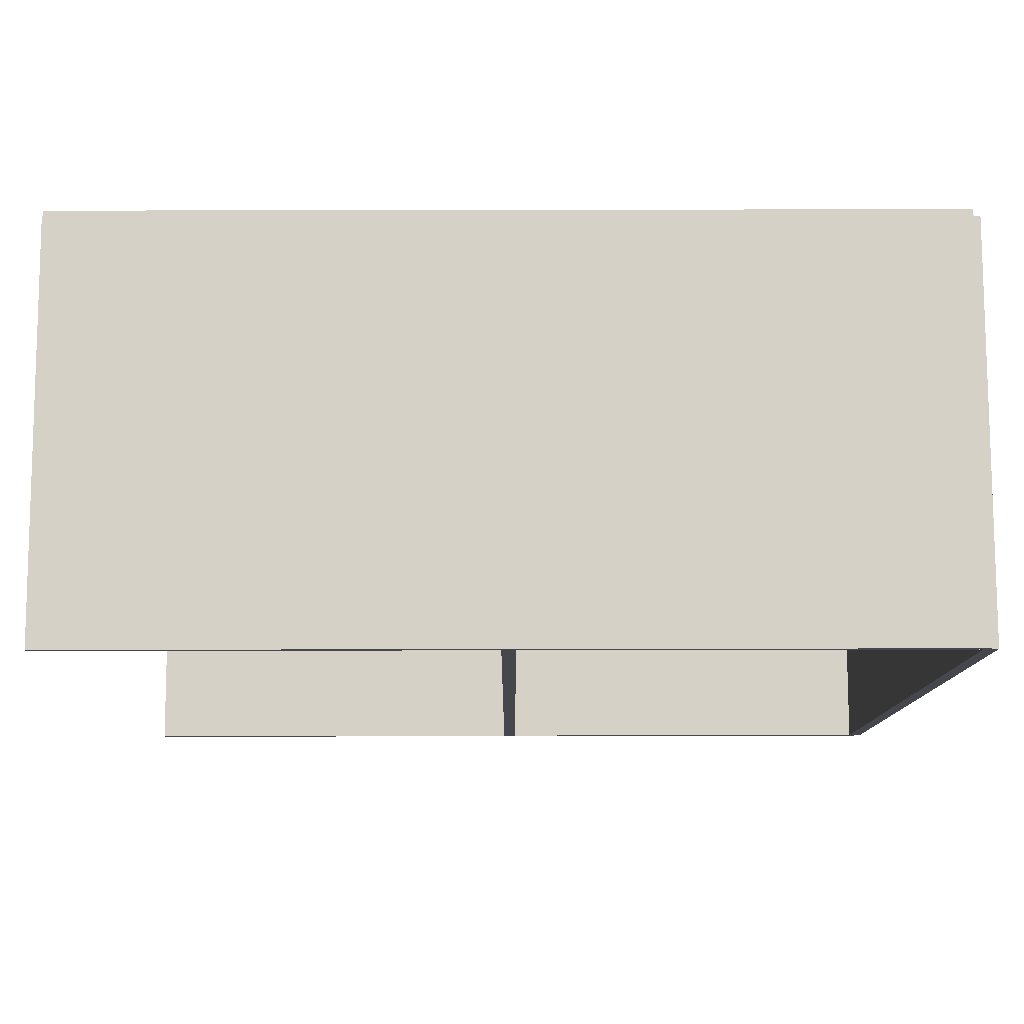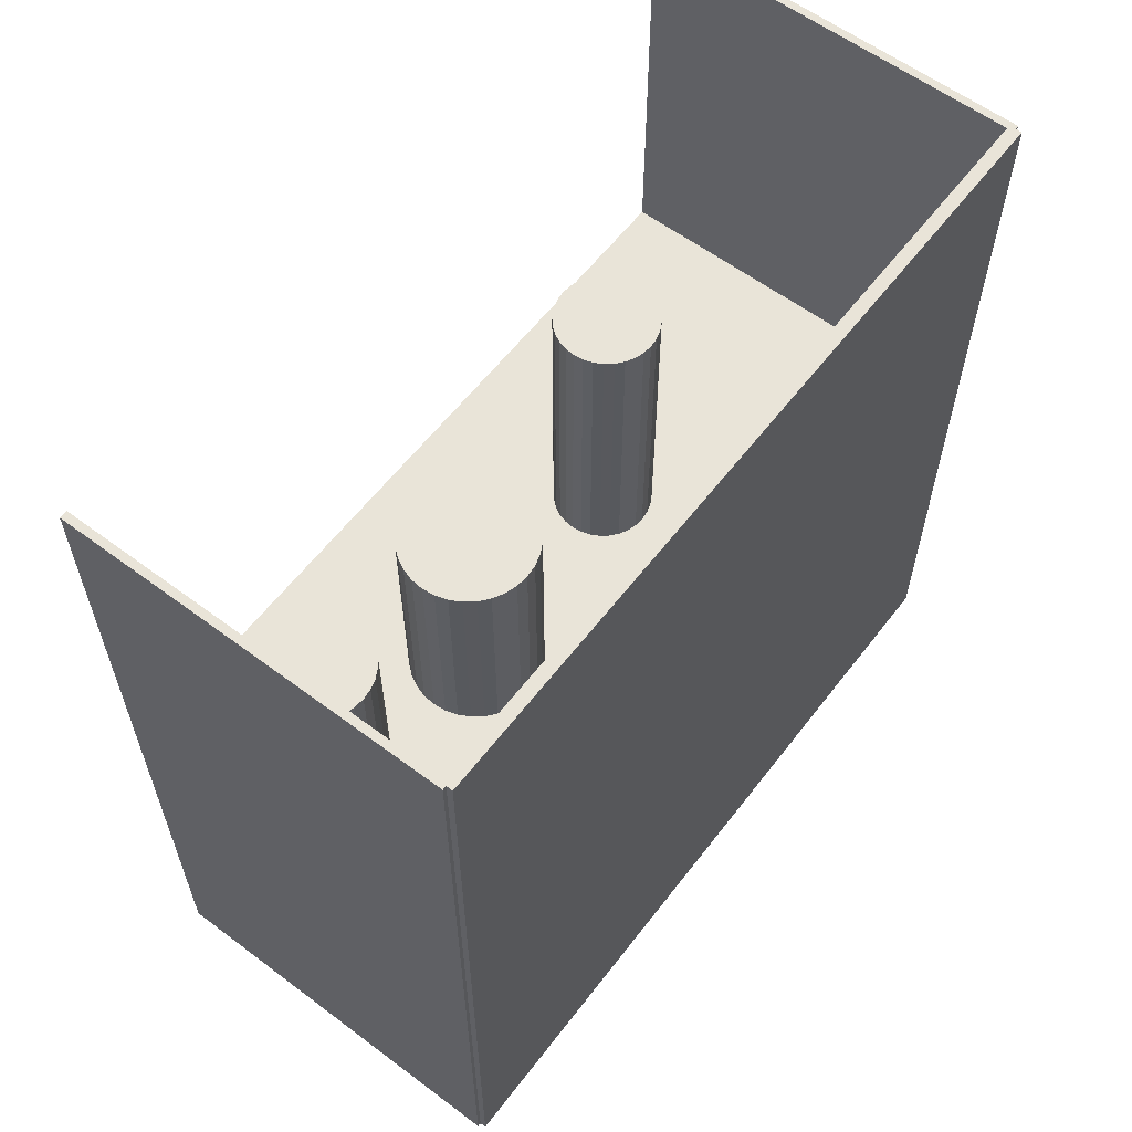
<metadata>
{"format":"obj","ext":"obj","renderer":"f3d","projection":"perspective","resolution":1024,"background":"white","views":[{"elev":79.0,"azim":89.9,"up":"+Y"},{"elev":59.9,"azim":-142.6,"up":"+Z"}]}
</metadata>
<code>
v -0.08783 -0.1792 -0.002879
v -0.08783 -0.1792 0.002879
v -0.08783 0.1792 -0.002879
v -0.08783 0.1792 0.002879
v 0.08783 -0.1792 -0.002879
v 0.08783 -0.1792 0.002879
v 0.08783 0.1792 -0.002879
v 0.08783 0.1792 0.002879
v -0.08495 -0.1792 0
v -0.09071 -0.1792 0
v -0.08495 0.1792 0
v -0.09071 0.1792 0
v -0.08495 -0.1792 0.375
v -0.09071 -0.1792 0.375
v -0.08495 0.1792 0.375
v -0.09071 0.1792 0.375
v -0.08783 -0.1792 0.1846
v -0.08783 -0.1792 0.1904
v -0.08783 0.1792 0.1846
v -0.08783 0.1792 0.1904
v 0.08783 -0.1792 0.1846
v 0.08783 -0.1792 0.1904
v 0.08783 0.1792 0.1846
v 0.08783 0.1792 0.1904
v -0.08783 0.1774 0.375
v -0.08783 0.181 0.375
v -0.08783 0.1774 0
v -0.08783 0.181 0
v 0.08783 0.1774 0.375
v 0.08783 0.181 0.375
v 0.08783 0.1774 0
v 0.08783 0.181 0
v -0.08783 -0.1774 0
v -0.08783 -0.181 0
v -0.08783 -0.1774 0.375
v -0.08783 -0.181 0.375
v 0.08783 -0.1774 0
v 0.08783 -0.181 0
v 0.08783 -0.1774 0.375
v 0.08783 -0.181 0.375
v 0.02186 -0.05443 0.005758
v 0.04439 -0.05443 0.005758
v 0.04439 -0.05443 0.1046
v 0.02186 -0.05443 0.1046
v 0.04395 -0.05003 0.005758
v 0.04395 -0.05003 0.1046
v 0.04267 -0.04581 0.005758
v 0.04267 -0.04581 0.1046
v 0.04059 -0.04191 0.005758
v 0.04059 -0.04191 0.1046
v 0.03779 -0.0385 0.005758
v 0.03779 -0.0385 0.1046
v 0.03437 -0.0357 0.005758
v 0.03437 -0.0357 0.1046
v 0.03048 -0.03361 0.005758
v 0.03048 -0.03361 0.1046
v 0.02625 -0.03233 0.005758
v 0.02625 -0.03233 0.1046
v 0.02186 -0.0319 0.005758
v 0.02186 -0.0319 0.1046
v 0.01746 -0.03233 0.005758
v 0.01746 -0.03233 0.1046
v 0.01324 -0.03361 0.005758
v 0.01324 -0.03361 0.1046
v 0.009341 -0.0357 0.005758
v 0.009341 -0.0357 0.1046
v 0.005927 -0.0385 0.005758
v 0.005927 -0.0385 0.1046
v 0.003126 -0.04191 0.005758
v 0.003126 -0.04191 0.1046
v 0.001044 -0.04581 0.005758
v 0.001044 -0.04581 0.1046
v -0.0002383 -0.05003 0.005758
v -0.0002383 -0.05003 0.1046
v -0.0006712 -0.05443 0.005758
v -0.0006712 -0.05443 0.1046
v -0.0002383 -0.05882 0.005758
v -0.0002383 -0.05882 0.1046
v 0.001044 -0.06305 0.005758
v 0.001044 -0.06305 0.1046
v 0.003126 -0.06694 0.005758
v 0.003126 -0.06694 0.1046
v 0.005927 -0.07036 0.005758
v 0.005927 -0.07036 0.1046
v 0.009341 -0.07316 0.005758
v 0.009341 -0.07316 0.1046
v 0.01324 -0.07524 0.005758
v 0.01324 -0.07524 0.1046
v 0.01746 -0.07652 0.005758
v 0.01746 -0.07652 0.1046
v 0.02186 -0.07696 0.005758
v 0.02186 -0.07696 0.1046
v 0.02625 -0.07652 0.005758
v 0.02625 -0.07652 0.1046
v 0.03048 -0.07524 0.005758
v 0.03048 -0.07524 0.1046
v 0.03437 -0.07316 0.005758
v 0.03437 -0.07316 0.1046
v 0.03779 -0.07036 0.005758
v 0.03779 -0.07036 0.1046
v 0.04059 -0.06694 0.005758
v 0.04059 -0.06694 0.1046
v 0.04267 -0.06305 0.005758
v 0.04267 -0.06305 0.1046
v 0.04395 -0.05882 0.005758
v 0.04395 -0.05882 0.1046
v 0.01525 0.139 0.1933
v 0.04006 0.139 0.1933
v 0.04006 0.139 0.2828
v 0.01525 0.139 0.2828
v 0.03958 0.1438 0.1933
v 0.03958 0.1438 0.2828
v 0.03817 0.1485 0.1933
v 0.03817 0.1485 0.2828
v 0.03588 0.1528 0.1933
v 0.03588 0.1528 0.2828
v 0.0328 0.1565 0.1933
v 0.0328 0.1565 0.2828
v 0.02904 0.1596 0.1933
v 0.02904 0.1596 0.2828
v 0.02475 0.1619 0.1933
v 0.02475 0.1619 0.2828
v 0.02009 0.1633 0.1933
v 0.02009 0.1633 0.2828
v 0.01525 0.1638 0.1933
v 0.01525 0.1638 0.2828
v 0.01041 0.1633 0.1933
v 0.01041 0.1633 0.2828
v 0.005761 0.1619 0.1933
v 0.005761 0.1619 0.2828
v 0.001473 0.1596 0.1933
v 0.001473 0.1596 0.2828
v -0.002287 0.1565 0.1933
v -0.002287 0.1565 0.2828
v -0.005372 0.1528 0.1933
v -0.005372 0.1528 0.2828
v -0.007664 0.1485 0.1933
v -0.007664 0.1485 0.2828
v -0.009076 0.1438 0.1933
v -0.009076 0.1438 0.2828
v -0.009552 0.139 0.1933
v -0.009552 0.139 0.2828
v -0.009076 0.1342 0.1933
v -0.009076 0.1342 0.2828
v -0.007664 0.1295 0.1933
v -0.007664 0.1295 0.2828
v -0.005372 0.1252 0.1933
v -0.005372 0.1252 0.2828
v -0.002287 0.1215 0.1933
v -0.002287 0.1215 0.2828
v 0.001473 0.1184 0.1933
v 0.001473 0.1184 0.2828
v 0.005761 0.1161 0.1933
v 0.005761 0.1161 0.2828
v 0.01041 0.1147 0.1933
v 0.01041 0.1147 0.2828
v 0.01525 0.1142 0.1933
v 0.01525 0.1142 0.2828
v 0.02009 0.1147 0.1933
v 0.02009 0.1147 0.2828
v 0.02475 0.1161 0.1933
v 0.02475 0.1161 0.2828
v 0.02904 0.1184 0.1933
v 0.02904 0.1184 0.2828
v 0.0328 0.1215 0.1933
v 0.0328 0.1215 0.2828
v 0.03588 0.1252 0.1933
v 0.03588 0.1252 0.2828
v 0.03817 0.1295 0.1933
v 0.03817 0.1295 0.2828
v 0.03958 0.1342 0.1933
v 0.03958 0.1342 0.2828
v -0.0006773 0.0622 0.1933
v 0.02862 0.0622 0.1933
v 0.02862 0.0622 0.2931
v -0.0006773 0.0622 0.2931
v 0.02806 0.06791 0.1933
v 0.02806 0.06791 0.2931
v 0.02639 0.07341 0.1933
v 0.02639 0.07341 0.2931
v 0.02369 0.07848 0.1933
v 0.02369 0.07848 0.2931
v 0.02004 0.08292 0.1933
v 0.02004 0.08292 0.2931
v 0.0156 0.08656 0.1933
v 0.0156 0.08656 0.2931
v 0.01054 0.08927 0.1933
v 0.01054 0.08927 0.2931
v 0.005039 0.09094 0.1933
v 0.005039 0.09094 0.2931
v -0.0006773 0.0915 0.1933
v -0.0006773 0.0915 0.2931
v -0.006394 0.09094 0.1933
v -0.006394 0.09094 0.2931
v -0.01189 0.08927 0.1933
v -0.01189 0.08927 0.2931
v -0.01696 0.08656 0.1933
v -0.01696 0.08656 0.2931
v -0.0214 0.08292 0.1933
v -0.0214 0.08292 0.2931
v -0.02504 0.07848 0.1933
v -0.02504 0.07848 0.2931
v -0.02775 0.07341 0.1933
v -0.02775 0.07341 0.2931
v -0.02942 0.06791 0.1933
v -0.02942 0.06791 0.2931
v -0.02998 0.0622 0.1933
v -0.02998 0.0622 0.2931
v -0.02942 0.05648 0.1933
v -0.02942 0.05648 0.2931
v -0.02775 0.05098 0.1933
v -0.02775 0.05098 0.2931
v -0.02504 0.04592 0.1933
v -0.02504 0.04592 0.2931
v -0.0214 0.04148 0.1933
v -0.0214 0.04148 0.2931
v -0.01696 0.03783 0.1933
v -0.01696 0.03783 0.2931
v -0.01189 0.03513 0.1933
v -0.01189 0.03513 0.2931
v -0.006394 0.03346 0.1933
v -0.006394 0.03346 0.2931
v -0.0006773 0.03289 0.1933
v -0.0006773 0.03289 0.2931
v 0.005039 0.03346 0.1933
v 0.005039 0.03346 0.2931
v 0.01054 0.03513 0.1933
v 0.01054 0.03513 0.2931
v 0.0156 0.03783 0.1933
v 0.0156 0.03783 0.2931
v 0.02004 0.04148 0.1933
v 0.02004 0.04148 0.2931
v 0.02369 0.04592 0.1933
v 0.02369 0.04592 0.2931
v 0.02639 0.05098 0.1933
v 0.02639 0.05098 0.2931
v 0.02806 0.05648 0.1933
v 0.02806 0.05648 0.2931
v 0.005737 -0.03635 0.1933
v 0.02774 -0.03635 0.1933
v 0.02774 -0.03635 0.2596
v 0.005737 -0.03635 0.2596
v 0.02732 -0.03206 0.1933
v 0.02732 -0.03206 0.2596
v 0.02607 -0.02793 0.1933
v 0.02607 -0.02793 0.2596
v 0.02403 -0.02412 0.1933
v 0.02403 -0.02412 0.2596
v 0.0213 -0.02079 0.1933
v 0.0213 -0.02079 0.2596
v 0.01796 -0.01805 0.1933
v 0.01796 -0.01805 0.2596
v 0.01416 -0.01602 0.1933
v 0.01416 -0.01602 0.2596
v 0.01003 -0.01477 0.1933
v 0.01003 -0.01477 0.2596
v 0.005737 -0.01434 0.1933
v 0.005737 -0.01434 0.2596
v 0.001444 -0.01477 0.1933
v 0.001444 -0.01477 0.2596
v -0.002684 -0.01602 0.1933
v -0.002684 -0.01602 0.2596
v -0.006488 -0.01805 0.1933
v -0.006488 -0.01805 0.2596
v -0.009823 -0.02079 0.1933
v -0.009823 -0.02079 0.2596
v -0.01256 -0.02412 0.1933
v -0.01256 -0.02412 0.2596
v -0.01459 -0.02793 0.1933
v -0.01459 -0.02793 0.2596
v -0.01584 -0.03206 0.1933
v -0.01584 -0.03206 0.2596
v -0.01627 -0.03635 0.1933
v -0.01627 -0.03635 0.2596
v -0.01584 -0.04064 0.1933
v -0.01584 -0.04064 0.2596
v -0.01459 -0.04477 0.1933
v -0.01459 -0.04477 0.2596
v -0.01256 -0.04857 0.1933
v -0.01256 -0.04857 0.2596
v -0.009823 -0.05191 0.1933
v -0.009823 -0.05191 0.2596
v -0.006488 -0.05464 0.1933
v -0.006488 -0.05464 0.2596
v -0.002684 -0.05668 0.1933
v -0.002684 -0.05668 0.2596
v 0.001444 -0.05793 0.1933
v 0.001444 -0.05793 0.2596
v 0.005737 -0.05835 0.1933
v 0.005737 -0.05835 0.2596
v 0.01003 -0.05793 0.1933
v 0.01003 -0.05793 0.2596
v 0.01416 -0.05668 0.1933
v 0.01416 -0.05668 0.2596
v 0.01796 -0.05464 0.1933
v 0.01796 -0.05464 0.2596
v 0.0213 -0.05191 0.1933
v 0.0213 -0.05191 0.2596
v 0.02403 -0.04857 0.1933
v 0.02403 -0.04857 0.2596
v 0.02607 -0.04477 0.1933
v 0.02607 -0.04477 0.2596
v 0.02732 -0.04064 0.1933
v 0.02732 -0.04064 0.2596
v 0.005737 -0.03635 0.2596
v 0.02774 -0.03635 0.2596
v 0.02774 -0.03635 0.3259
v 0.005737 -0.03635 0.3259
v 0.02732 -0.03206 0.2596
v 0.02732 -0.03206 0.3259
v 0.02607 -0.02793 0.2596
v 0.02607 -0.02793 0.3259
v 0.02403 -0.02412 0.2596
v 0.02403 -0.02412 0.3259
v 0.0213 -0.02079 0.2596
v 0.0213 -0.02079 0.3259
v 0.01796 -0.01805 0.2596
v 0.01796 -0.01805 0.3259
v 0.01416 -0.01602 0.2596
v 0.01416 -0.01602 0.3259
v 0.01003 -0.01477 0.2596
v 0.01003 -0.01477 0.3259
v 0.005737 -0.01434 0.2596
v 0.005737 -0.01434 0.3259
v 0.001444 -0.01477 0.2596
v 0.001444 -0.01477 0.3259
v -0.002684 -0.01602 0.2596
v -0.002684 -0.01602 0.3259
v -0.006488 -0.01805 0.2596
v -0.006488 -0.01805 0.3259
v -0.009823 -0.02079 0.2596
v -0.009823 -0.02079 0.3259
v -0.01256 -0.02412 0.2596
v -0.01256 -0.02412 0.3259
v -0.01459 -0.02793 0.2596
v -0.01459 -0.02793 0.3259
v -0.01584 -0.03206 0.2596
v -0.01584 -0.03206 0.3259
v -0.01627 -0.03635 0.2596
v -0.01627 -0.03635 0.3259
v -0.01584 -0.04064 0.2596
v -0.01584 -0.04064 0.3259
v -0.01459 -0.04477 0.2596
v -0.01459 -0.04477 0.3259
v -0.01256 -0.04857 0.2596
v -0.01256 -0.04857 0.3259
v -0.009823 -0.05191 0.2596
v -0.009823 -0.05191 0.3259
v -0.006488 -0.05464 0.2596
v -0.006488 -0.05464 0.3259
v -0.002684 -0.05668 0.2596
v -0.002684 -0.05668 0.3259
v 0.001444 -0.05793 0.2596
v 0.001444 -0.05793 0.3259
v 0.005737 -0.05835 0.2596
v 0.005737 -0.05835 0.3259
v 0.01003 -0.05793 0.2596
v 0.01003 -0.05793 0.3259
v 0.01416 -0.05668 0.2596
v 0.01416 -0.05668 0.3259
v 0.01796 -0.05464 0.2596
v 0.01796 -0.05464 0.3259
v 0.0213 -0.05191 0.2596
v 0.0213 -0.05191 0.3259
v 0.02403 -0.04857 0.2596
v 0.02403 -0.04857 0.3259
v 0.02607 -0.04477 0.2596
v 0.02607 -0.04477 0.3259
v 0.02732 -0.04064 0.2596
v 0.02732 -0.04064 0.3259
f 2 4 1
f 5 2 1
f 1 4 3
f 3 5 1
f 2 8 4
f 6 2 5
f 6 8 2
f 4 8 3
f 7 5 3
f 3 8 7
f 7 6 5
f 8 6 7
f 10 12 9
f 13 10 9
f 9 12 11
f 11 13 9
f 10 16 12
f 14 10 13
f 14 16 10
f 12 16 11
f 15 13 11
f 11 16 15
f 15 14 13
f 16 14 15
f 18 20 17
f 21 18 17
f 17 20 19
f 19 21 17
f 18 24 20
f 22 18 21
f 22 24 18
f 20 24 19
f 23 21 19
f 19 24 23
f 23 22 21
f 24 22 23
f 26 28 25
f 29 26 25
f 25 28 27
f 27 29 25
f 26 32 28
f 30 26 29
f 30 32 26
f 28 32 27
f 31 29 27
f 27 32 31
f 31 30 29
f 32 30 31
f 34 36 33
f 37 34 33
f 33 36 35
f 35 37 33
f 34 40 36
f 38 34 37
f 38 40 34
f 36 40 35
f 39 37 35
f 35 40 39
f 39 38 37
f 40 38 39
f 42 41 45
f 42 45 43
f 43 45 46
f 43 46 44
f 45 41 47
f 45 47 46
f 46 47 48
f 46 48 44
f 47 41 49
f 47 49 48
f 48 49 50
f 48 50 44
f 49 41 51
f 49 51 50
f 50 51 52
f 50 52 44
f 51 41 53
f 51 53 52
f 52 53 54
f 52 54 44
f 53 41 55
f 53 55 54
f 54 55 56
f 54 56 44
f 55 41 57
f 55 57 56
f 56 57 58
f 56 58 44
f 57 41 59
f 57 59 58
f 58 59 60
f 58 60 44
f 59 41 61
f 59 61 60
f 60 61 62
f 60 62 44
f 61 41 63
f 61 63 62
f 62 63 64
f 62 64 44
f 63 41 65
f 63 65 64
f 64 65 66
f 64 66 44
f 65 41 67
f 65 67 66
f 66 67 68
f 66 68 44
f 67 41 69
f 67 69 68
f 68 69 70
f 68 70 44
f 69 41 71
f 69 71 70
f 70 71 72
f 70 72 44
f 71 41 73
f 71 73 72
f 72 73 74
f 72 74 44
f 73 41 75
f 73 75 74
f 74 75 76
f 74 76 44
f 75 41 77
f 75 77 76
f 76 77 78
f 76 78 44
f 77 41 79
f 77 79 78
f 78 79 80
f 78 80 44
f 79 41 81
f 79 81 80
f 80 81 82
f 80 82 44
f 81 41 83
f 81 83 82
f 82 83 84
f 82 84 44
f 83 41 85
f 83 85 84
f 84 85 86
f 84 86 44
f 85 41 87
f 85 87 86
f 86 87 88
f 86 88 44
f 87 41 89
f 87 89 88
f 88 89 90
f 88 90 44
f 89 41 91
f 89 91 90
f 90 91 92
f 90 92 44
f 91 41 93
f 91 93 92
f 92 93 94
f 92 94 44
f 93 41 95
f 93 95 94
f 94 95 96
f 94 96 44
f 95 41 97
f 95 97 96
f 96 97 98
f 96 98 44
f 97 41 99
f 97 99 98
f 98 99 100
f 98 100 44
f 99 41 101
f 99 101 100
f 100 101 102
f 100 102 44
f 101 41 103
f 101 103 102
f 102 103 104
f 102 104 44
f 103 41 105
f 103 105 104
f 104 105 106
f 104 106 44
f 105 41 42
f 105 42 106
f 106 42 43
f 106 43 44
f 108 107 111
f 108 111 109
f 109 111 112
f 109 112 110
f 111 107 113
f 111 113 112
f 112 113 114
f 112 114 110
f 113 107 115
f 113 115 114
f 114 115 116
f 114 116 110
f 115 107 117
f 115 117 116
f 116 117 118
f 116 118 110
f 117 107 119
f 117 119 118
f 118 119 120
f 118 120 110
f 119 107 121
f 119 121 120
f 120 121 122
f 120 122 110
f 121 107 123
f 121 123 122
f 122 123 124
f 122 124 110
f 123 107 125
f 123 125 124
f 124 125 126
f 124 126 110
f 125 107 127
f 125 127 126
f 126 127 128
f 126 128 110
f 127 107 129
f 127 129 128
f 128 129 130
f 128 130 110
f 129 107 131
f 129 131 130
f 130 131 132
f 130 132 110
f 131 107 133
f 131 133 132
f 132 133 134
f 132 134 110
f 133 107 135
f 133 135 134
f 134 135 136
f 134 136 110
f 135 107 137
f 135 137 136
f 136 137 138
f 136 138 110
f 137 107 139
f 137 139 138
f 138 139 140
f 138 140 110
f 139 107 141
f 139 141 140
f 140 141 142
f 140 142 110
f 141 107 143
f 141 143 142
f 142 143 144
f 142 144 110
f 143 107 145
f 143 145 144
f 144 145 146
f 144 146 110
f 145 107 147
f 145 147 146
f 146 147 148
f 146 148 110
f 147 107 149
f 147 149 148
f 148 149 150
f 148 150 110
f 149 107 151
f 149 151 150
f 150 151 152
f 150 152 110
f 151 107 153
f 151 153 152
f 152 153 154
f 152 154 110
f 153 107 155
f 153 155 154
f 154 155 156
f 154 156 110
f 155 107 157
f 155 157 156
f 156 157 158
f 156 158 110
f 157 107 159
f 157 159 158
f 158 159 160
f 158 160 110
f 159 107 161
f 159 161 160
f 160 161 162
f 160 162 110
f 161 107 163
f 161 163 162
f 162 163 164
f 162 164 110
f 163 107 165
f 163 165 164
f 164 165 166
f 164 166 110
f 165 107 167
f 165 167 166
f 166 167 168
f 166 168 110
f 167 107 169
f 167 169 168
f 168 169 170
f 168 170 110
f 169 107 171
f 169 171 170
f 170 171 172
f 170 172 110
f 171 107 108
f 171 108 172
f 172 108 109
f 172 109 110
f 174 173 177
f 174 177 175
f 175 177 178
f 175 178 176
f 177 173 179
f 177 179 178
f 178 179 180
f 178 180 176
f 179 173 181
f 179 181 180
f 180 181 182
f 180 182 176
f 181 173 183
f 181 183 182
f 182 183 184
f 182 184 176
f 183 173 185
f 183 185 184
f 184 185 186
f 184 186 176
f 185 173 187
f 185 187 186
f 186 187 188
f 186 188 176
f 187 173 189
f 187 189 188
f 188 189 190
f 188 190 176
f 189 173 191
f 189 191 190
f 190 191 192
f 190 192 176
f 191 173 193
f 191 193 192
f 192 193 194
f 192 194 176
f 193 173 195
f 193 195 194
f 194 195 196
f 194 196 176
f 195 173 197
f 195 197 196
f 196 197 198
f 196 198 176
f 197 173 199
f 197 199 198
f 198 199 200
f 198 200 176
f 199 173 201
f 199 201 200
f 200 201 202
f 200 202 176
f 201 173 203
f 201 203 202
f 202 203 204
f 202 204 176
f 203 173 205
f 203 205 204
f 204 205 206
f 204 206 176
f 205 173 207
f 205 207 206
f 206 207 208
f 206 208 176
f 207 173 209
f 207 209 208
f 208 209 210
f 208 210 176
f 209 173 211
f 209 211 210
f 210 211 212
f 210 212 176
f 211 173 213
f 211 213 212
f 212 213 214
f 212 214 176
f 213 173 215
f 213 215 214
f 214 215 216
f 214 216 176
f 215 173 217
f 215 217 216
f 216 217 218
f 216 218 176
f 217 173 219
f 217 219 218
f 218 219 220
f 218 220 176
f 219 173 221
f 219 221 220
f 220 221 222
f 220 222 176
f 221 173 223
f 221 223 222
f 222 223 224
f 222 224 176
f 223 173 225
f 223 225 224
f 224 225 226
f 224 226 176
f 225 173 227
f 225 227 226
f 226 227 228
f 226 228 176
f 227 173 229
f 227 229 228
f 228 229 230
f 228 230 176
f 229 173 231
f 229 231 230
f 230 231 232
f 230 232 176
f 231 173 233
f 231 233 232
f 232 233 234
f 232 234 176
f 233 173 235
f 233 235 234
f 234 235 236
f 234 236 176
f 235 173 237
f 235 237 236
f 236 237 238
f 236 238 176
f 237 173 174
f 237 174 238
f 238 174 175
f 238 175 176
f 240 239 243
f 240 243 241
f 241 243 244
f 241 244 242
f 243 239 245
f 243 245 244
f 244 245 246
f 244 246 242
f 245 239 247
f 245 247 246
f 246 247 248
f 246 248 242
f 247 239 249
f 247 249 248
f 248 249 250
f 248 250 242
f 249 239 251
f 249 251 250
f 250 251 252
f 250 252 242
f 251 239 253
f 251 253 252
f 252 253 254
f 252 254 242
f 253 239 255
f 253 255 254
f 254 255 256
f 254 256 242
f 255 239 257
f 255 257 256
f 256 257 258
f 256 258 242
f 257 239 259
f 257 259 258
f 258 259 260
f 258 260 242
f 259 239 261
f 259 261 260
f 260 261 262
f 260 262 242
f 261 239 263
f 261 263 262
f 262 263 264
f 262 264 242
f 263 239 265
f 263 265 264
f 264 265 266
f 264 266 242
f 265 239 267
f 265 267 266
f 266 267 268
f 266 268 242
f 267 239 269
f 267 269 268
f 268 269 270
f 268 270 242
f 269 239 271
f 269 271 270
f 270 271 272
f 270 272 242
f 271 239 273
f 271 273 272
f 272 273 274
f 272 274 242
f 273 239 275
f 273 275 274
f 274 275 276
f 274 276 242
f 275 239 277
f 275 277 276
f 276 277 278
f 276 278 242
f 277 239 279
f 277 279 278
f 278 279 280
f 278 280 242
f 279 239 281
f 279 281 280
f 280 281 282
f 280 282 242
f 281 239 283
f 281 283 282
f 282 283 284
f 282 284 242
f 283 239 285
f 283 285 284
f 284 285 286
f 284 286 242
f 285 239 287
f 285 287 286
f 286 287 288
f 286 288 242
f 287 239 289
f 287 289 288
f 288 289 290
f 288 290 242
f 289 239 291
f 289 291 290
f 290 291 292
f 290 292 242
f 291 239 293
f 291 293 292
f 292 293 294
f 292 294 242
f 293 239 295
f 293 295 294
f 294 295 296
f 294 296 242
f 295 239 297
f 295 297 296
f 296 297 298
f 296 298 242
f 297 239 299
f 297 299 298
f 298 299 300
f 298 300 242
f 299 239 301
f 299 301 300
f 300 301 302
f 300 302 242
f 301 239 303
f 301 303 302
f 302 303 304
f 302 304 242
f 303 239 240
f 303 240 304
f 304 240 241
f 304 241 242
f 306 305 309
f 306 309 307
f 307 309 310
f 307 310 308
f 309 305 311
f 309 311 310
f 310 311 312
f 310 312 308
f 311 305 313
f 311 313 312
f 312 313 314
f 312 314 308
f 313 305 315
f 313 315 314
f 314 315 316
f 314 316 308
f 315 305 317
f 315 317 316
f 316 317 318
f 316 318 308
f 317 305 319
f 317 319 318
f 318 319 320
f 318 320 308
f 319 305 321
f 319 321 320
f 320 321 322
f 320 322 308
f 321 305 323
f 321 323 322
f 322 323 324
f 322 324 308
f 323 305 325
f 323 325 324
f 324 325 326
f 324 326 308
f 325 305 327
f 325 327 326
f 326 327 328
f 326 328 308
f 327 305 329
f 327 329 328
f 328 329 330
f 328 330 308
f 329 305 331
f 329 331 330
f 330 331 332
f 330 332 308
f 331 305 333
f 331 333 332
f 332 333 334
f 332 334 308
f 333 305 335
f 333 335 334
f 334 335 336
f 334 336 308
f 335 305 337
f 335 337 336
f 336 337 338
f 336 338 308
f 337 305 339
f 337 339 338
f 338 339 340
f 338 340 308
f 339 305 341
f 339 341 340
f 340 341 342
f 340 342 308
f 341 305 343
f 341 343 342
f 342 343 344
f 342 344 308
f 343 305 345
f 343 345 344
f 344 345 346
f 344 346 308
f 345 305 347
f 345 347 346
f 346 347 348
f 346 348 308
f 347 305 349
f 347 349 348
f 348 349 350
f 348 350 308
f 349 305 351
f 349 351 350
f 350 351 352
f 350 352 308
f 351 305 353
f 351 353 352
f 352 353 354
f 352 354 308
f 353 305 355
f 353 355 354
f 354 355 356
f 354 356 308
f 355 305 357
f 355 357 356
f 356 357 358
f 356 358 308
f 357 305 359
f 357 359 358
f 358 359 360
f 358 360 308
f 359 305 361
f 359 361 360
f 360 361 362
f 360 362 308
f 361 305 363
f 361 363 362
f 362 363 364
f 362 364 308
f 363 305 365
f 363 365 364
f 364 365 366
f 364 366 308
f 365 305 367
f 365 367 366
f 366 367 368
f 366 368 308
f 367 305 369
f 367 369 368
f 368 369 370
f 368 370 308
f 369 305 306
f 369 306 370
f 370 306 307
f 370 307 308

</code>
